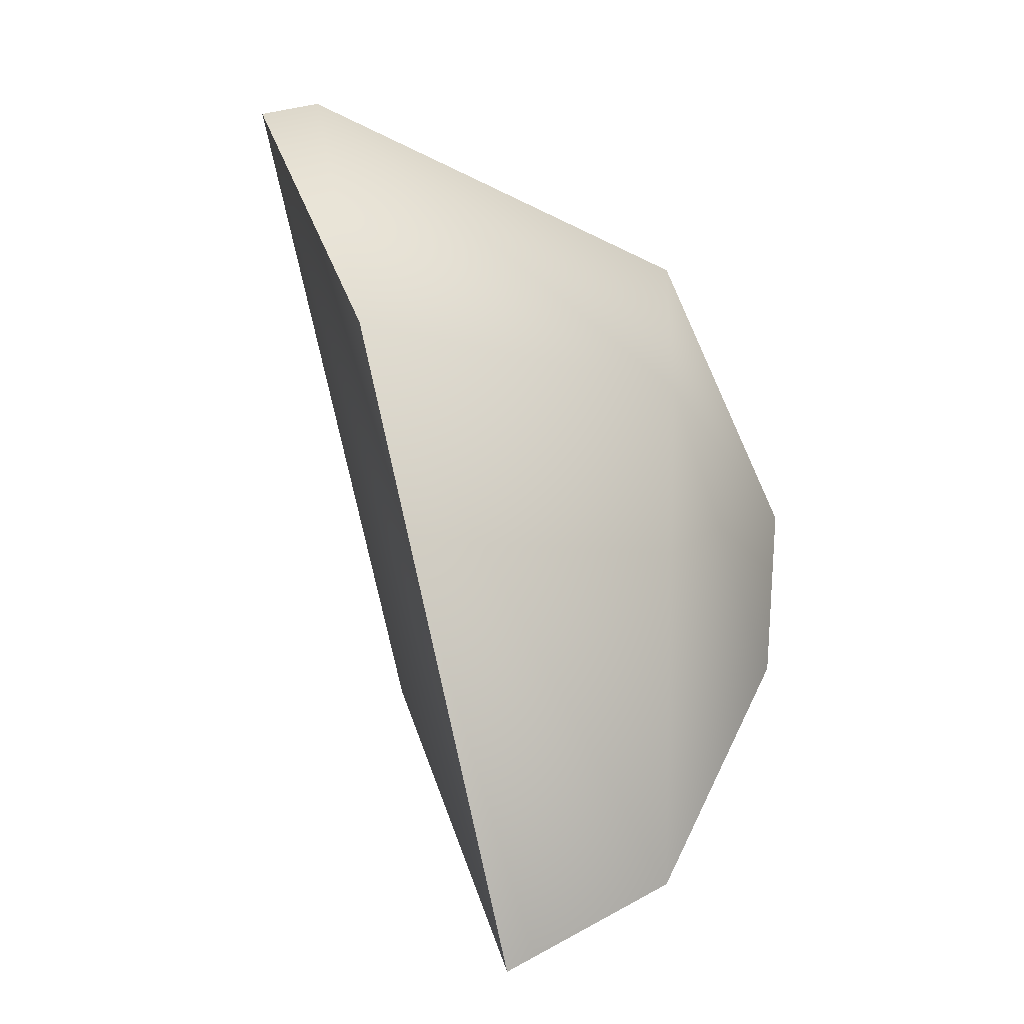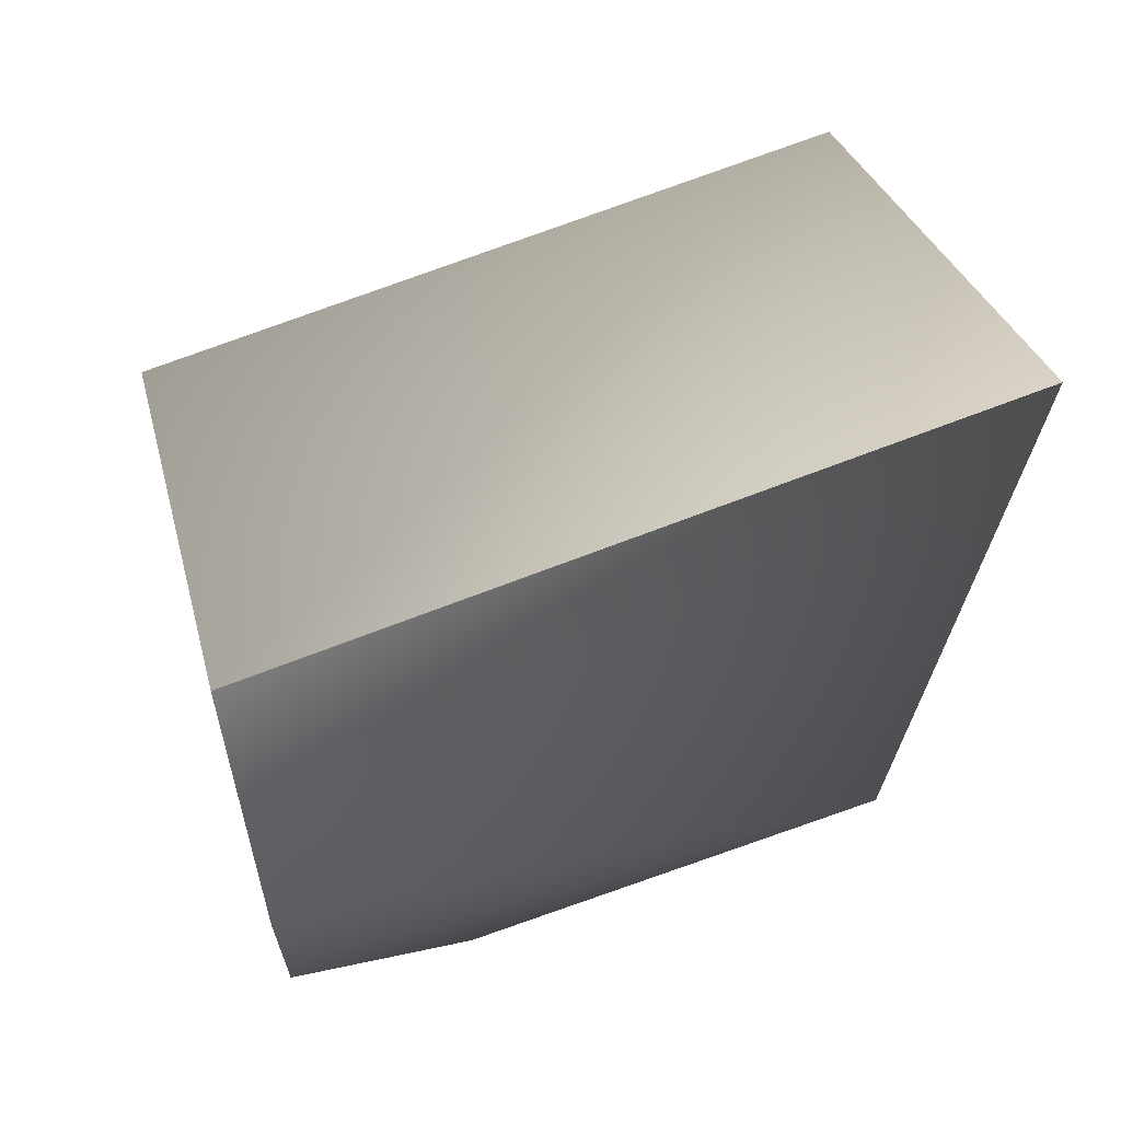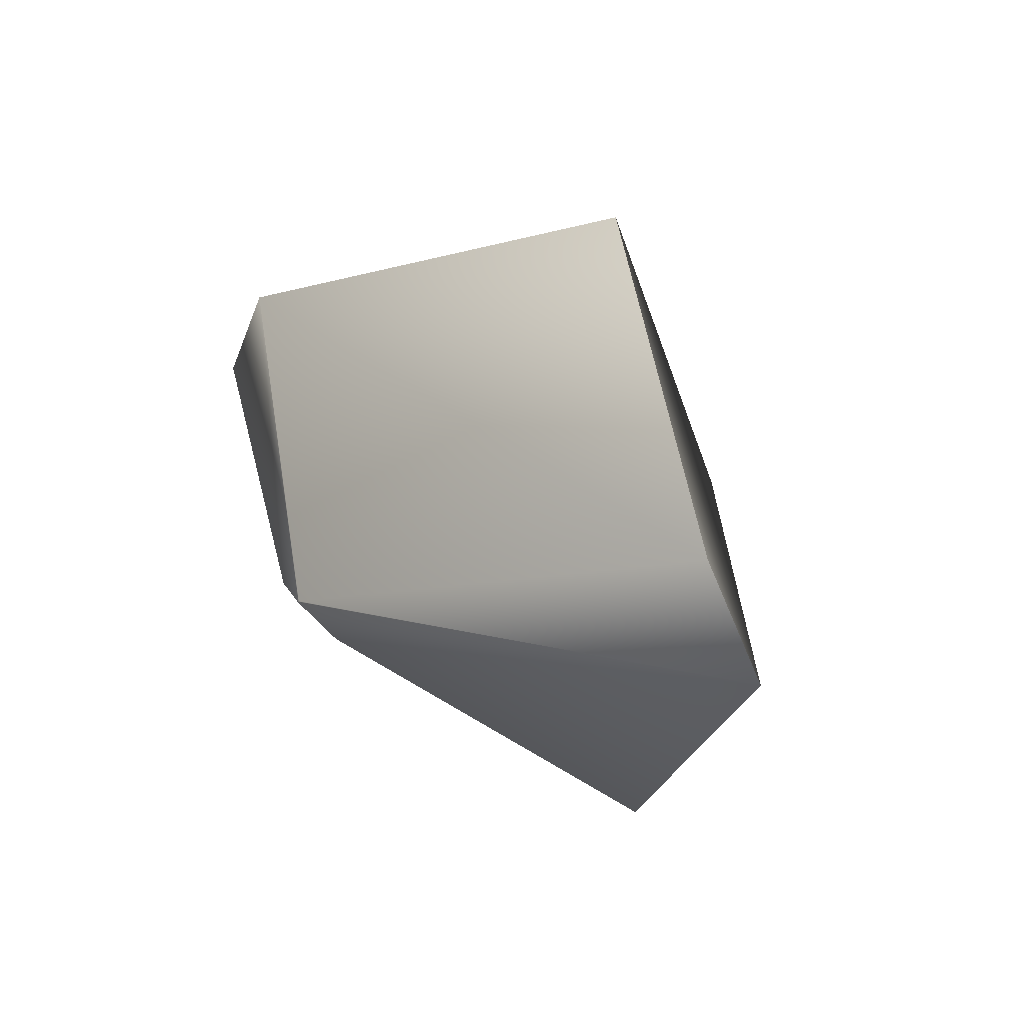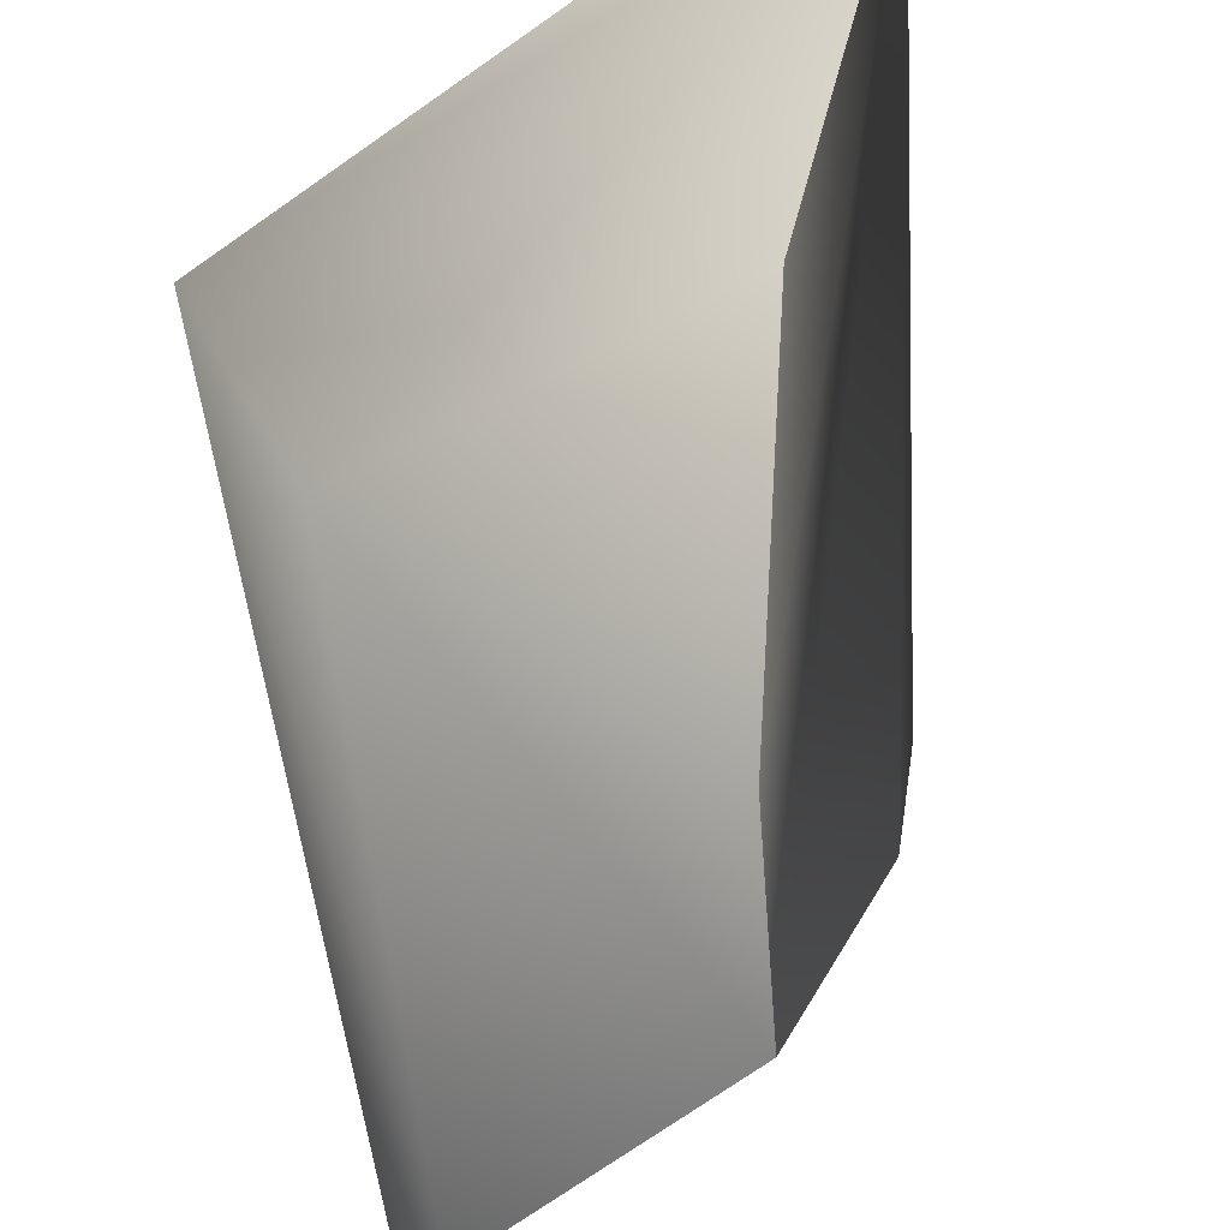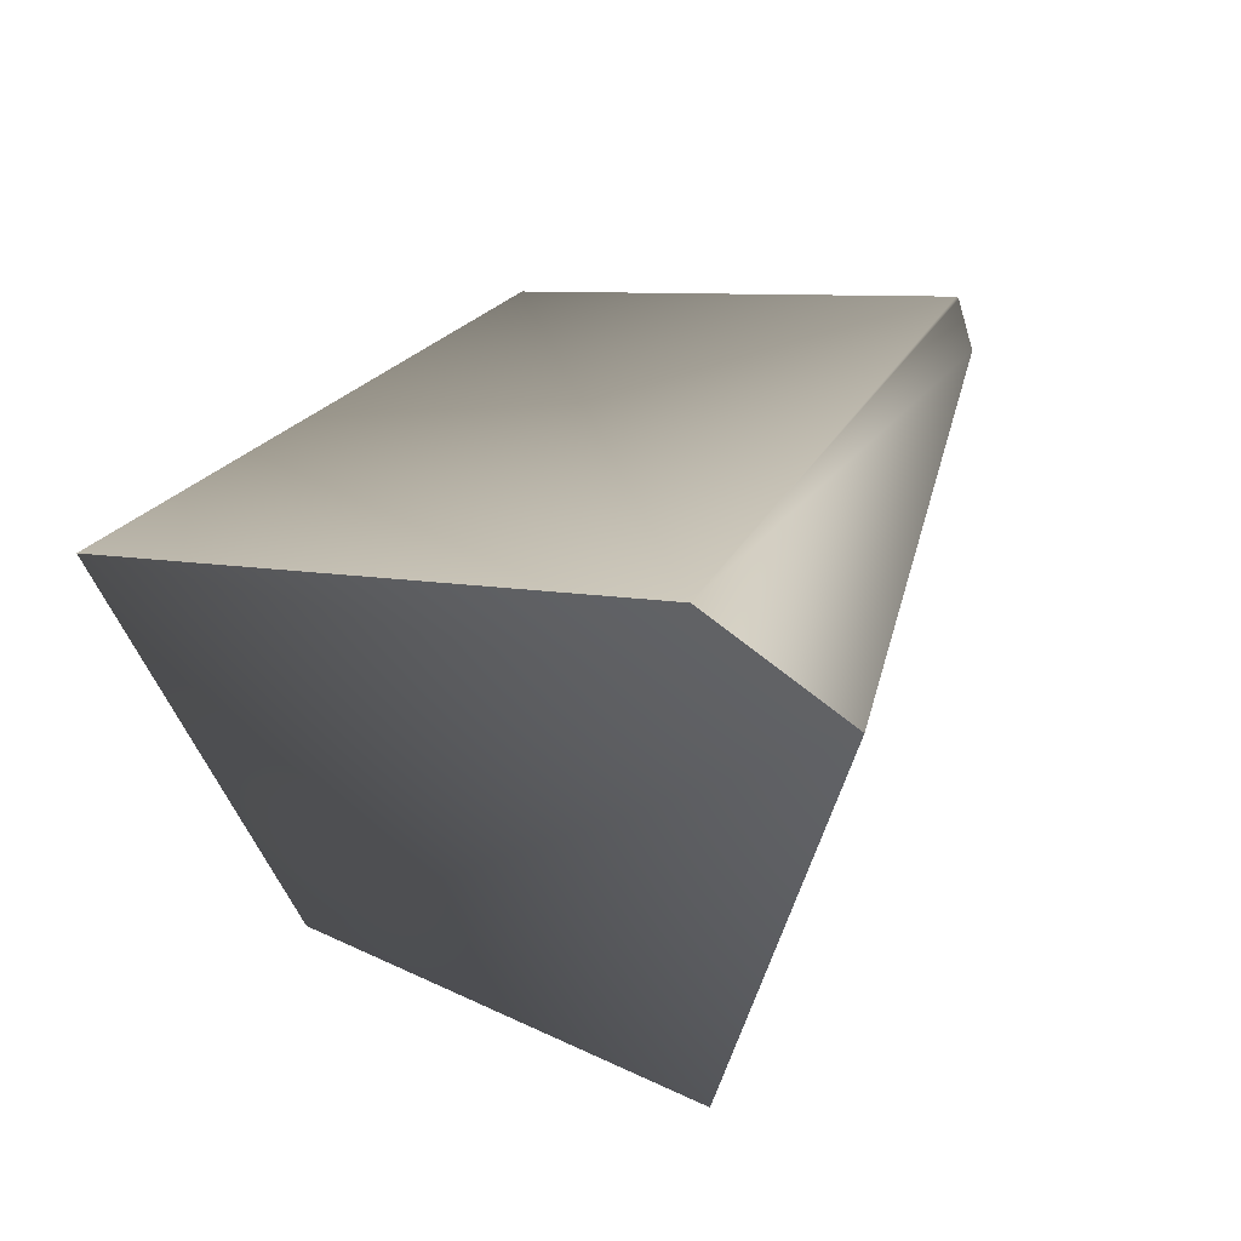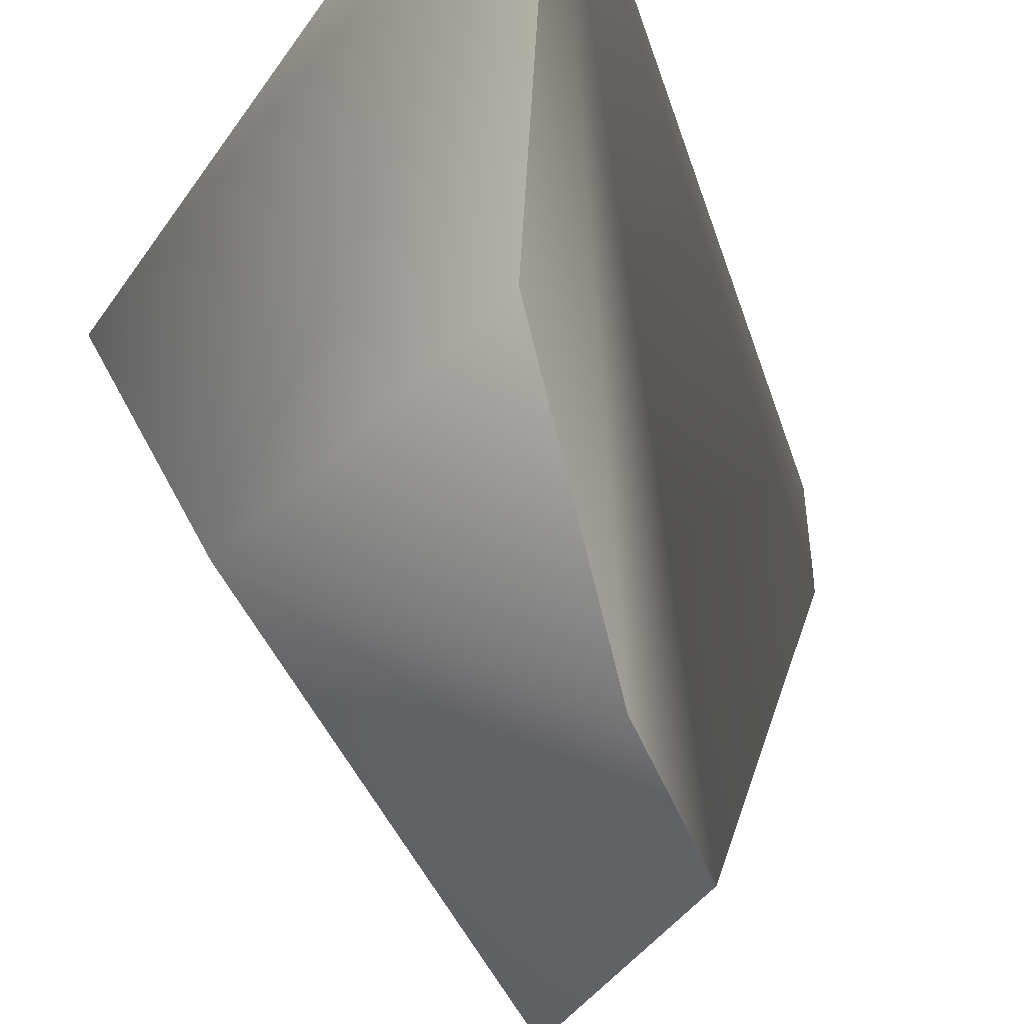
<metadata>
{"format":"obj","ext":"obj","renderer":"f3d","projection":"perspective","resolution":1024,"background":"white","views":[{"elev":10.4,"azim":-87.4,"up":"+Z"},{"elev":9.0,"azim":-129.6,"up":"+Y"},{"elev":-67.8,"azim":-140.5,"up":"+Z"},{"elev":-71.6,"azim":8.4,"up":"+Y"},{"elev":31.6,"azim":17.5,"up":"+Y"},{"elev":-57.7,"azim":27.3,"up":"+Y"}]}
</metadata>
<code>
v -0.2748 -0.7071 0.5122
v -0.5721 -0.7071 0.4156
v -0.3308 -0.8306 0.2404
v -0.1483 -0.2982 0.6974
v -0.2405 -0.248 0.6851
v -0.6726 -0.407 0.4887
v -0.5721 -0.7071 -0.1019
v -0.6267 -0.5442 -0.1784
v -0.3431 -0.8243 0.07001
v -0.2521 -0.4029 0.01505
v -0.2258 -0.3996 0.09173
v -0.2476 -0.462 0.03338
v -0.2541 -0.4021 0.01358
f 1 2 3
f 4 5 6 2 1
f 7 2 6 8
f 9 3 2 7
f 10 11 12
f 8 6 5 13
f 5 4 11 10 13
f 4 1 3 9 12 11
f 7 8 13 10 12 9

</code>
